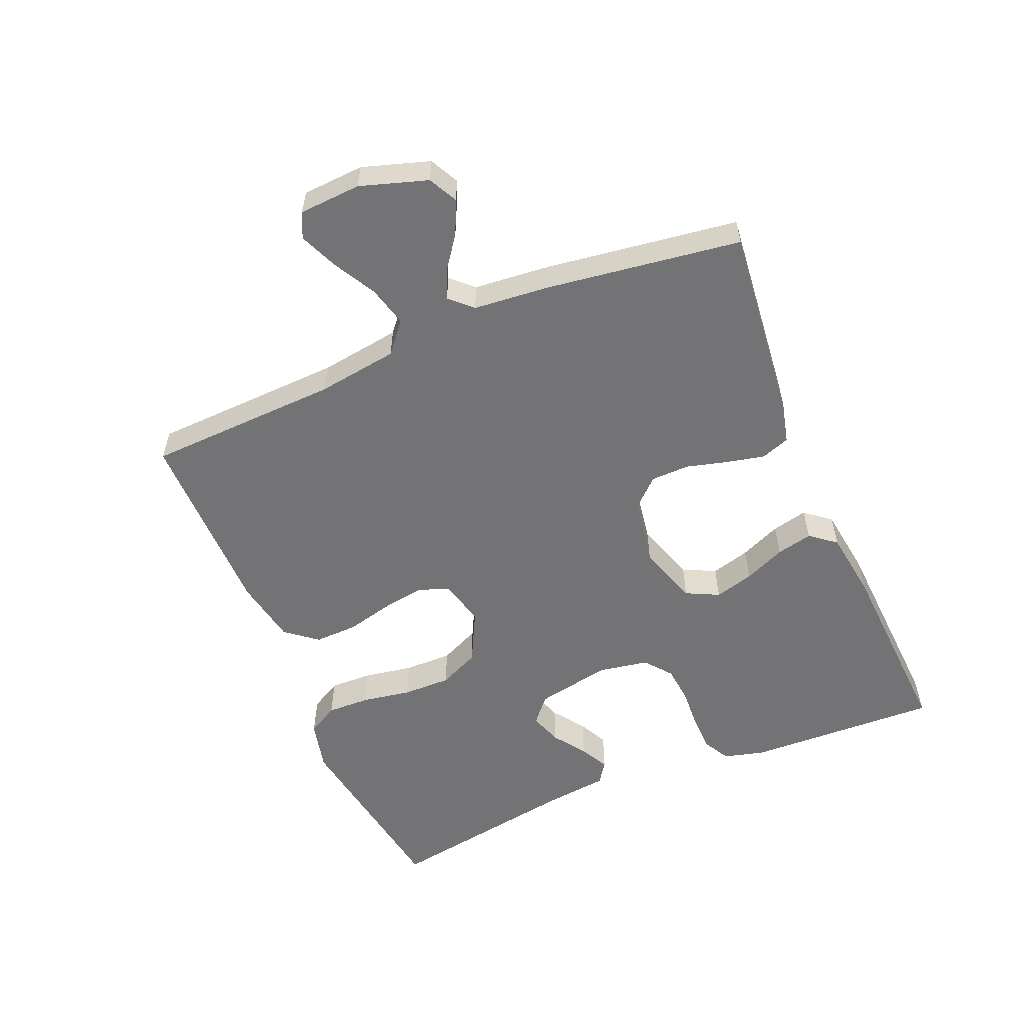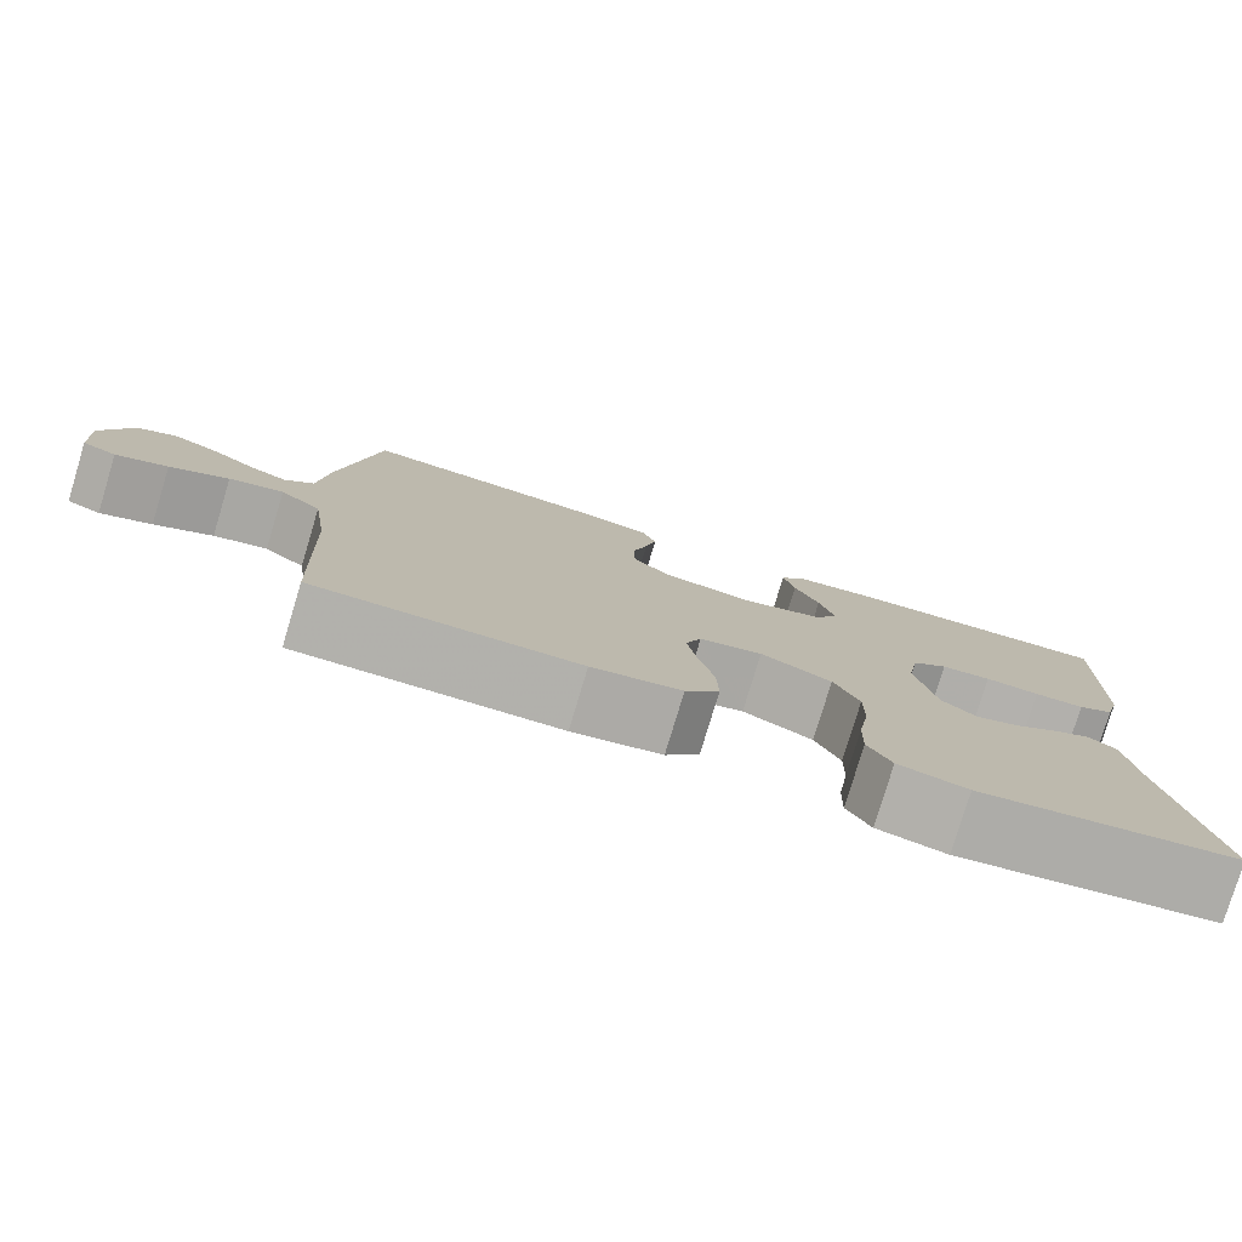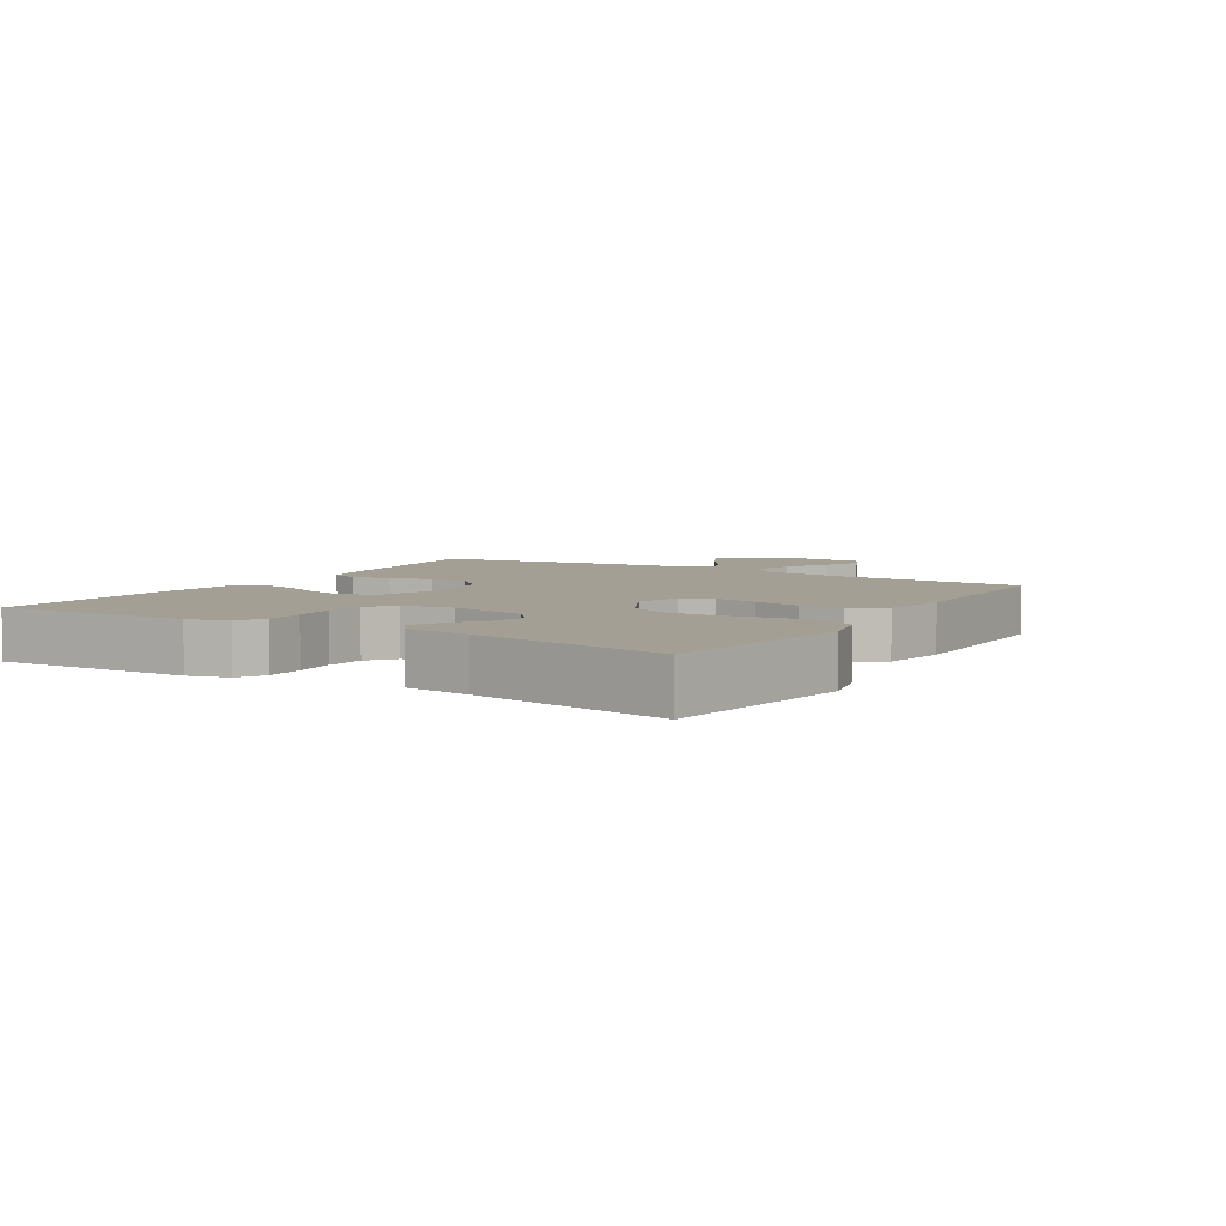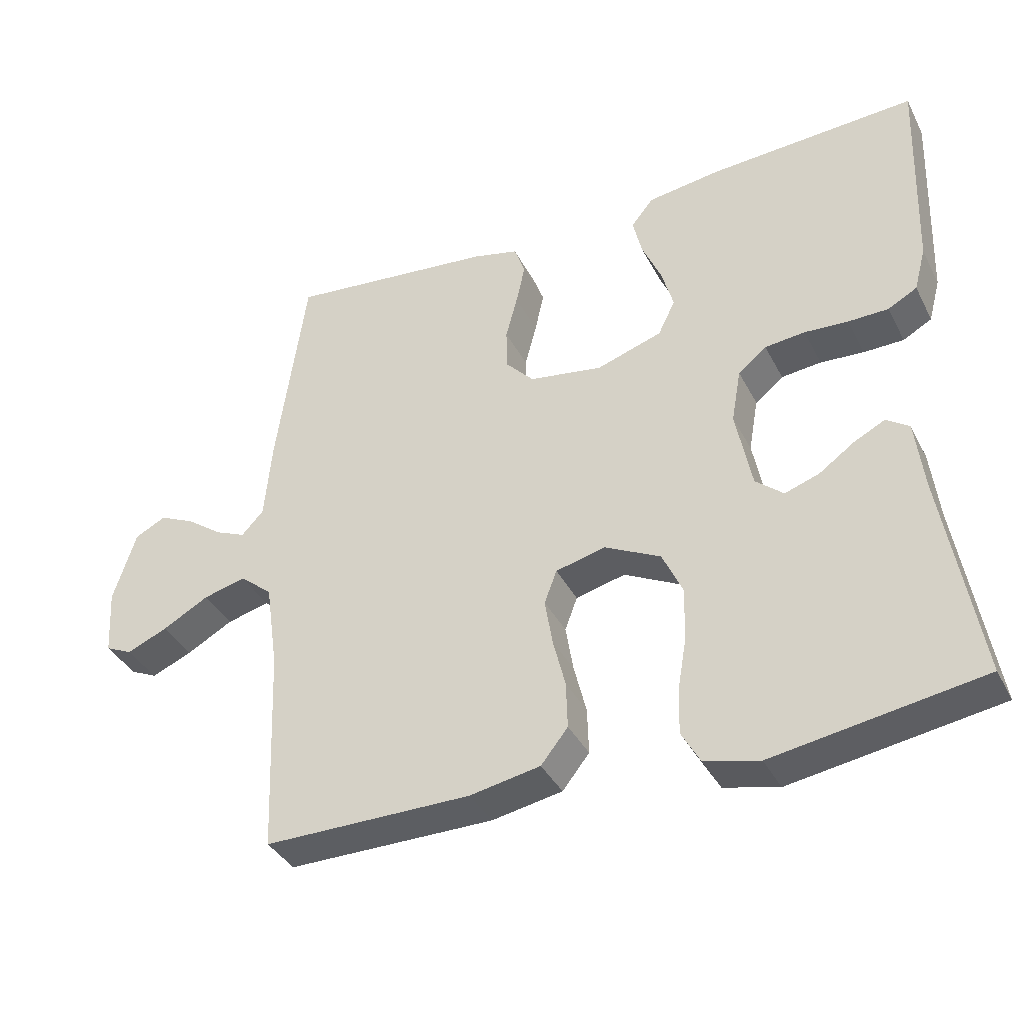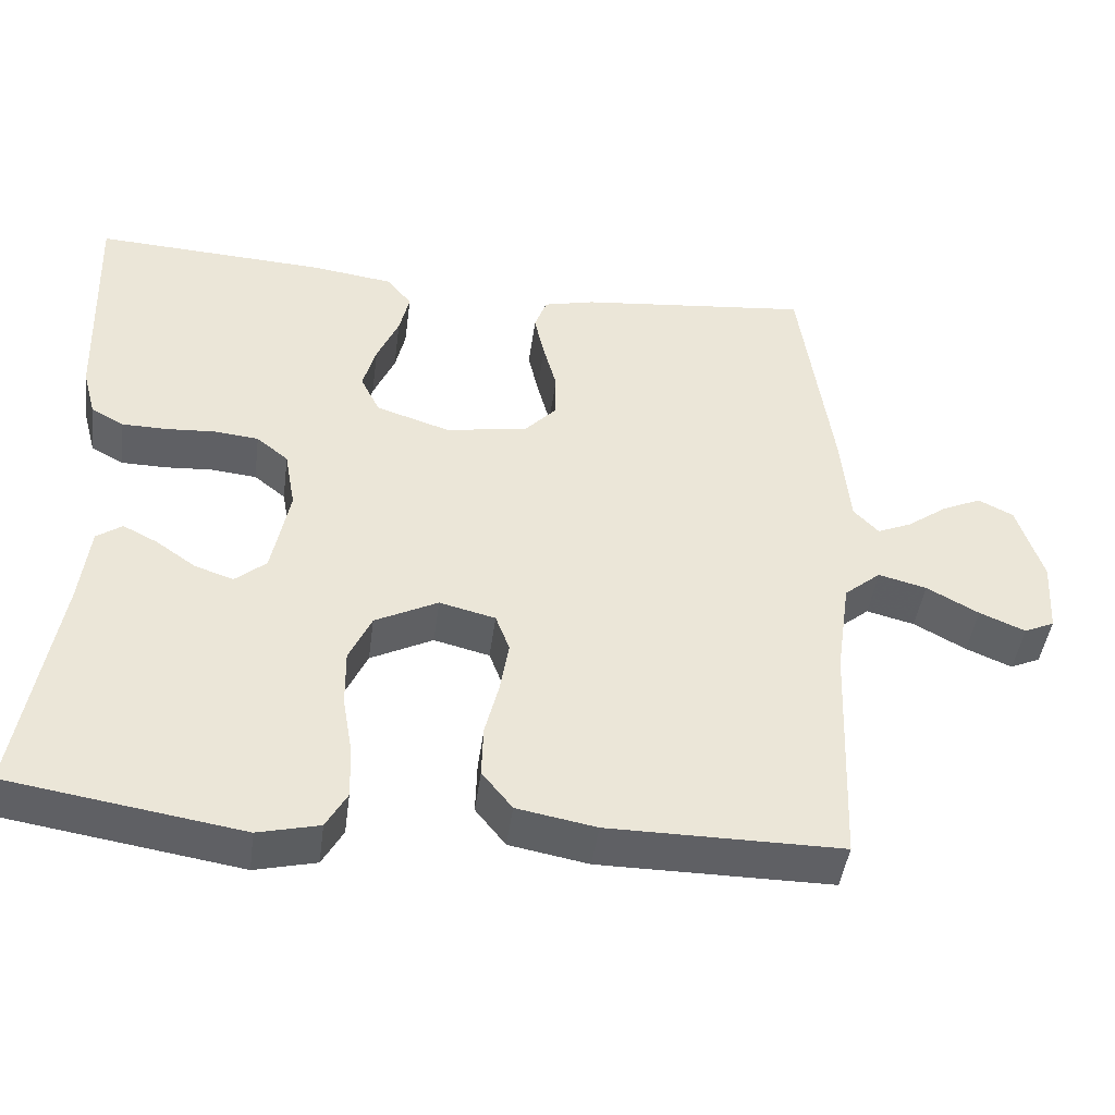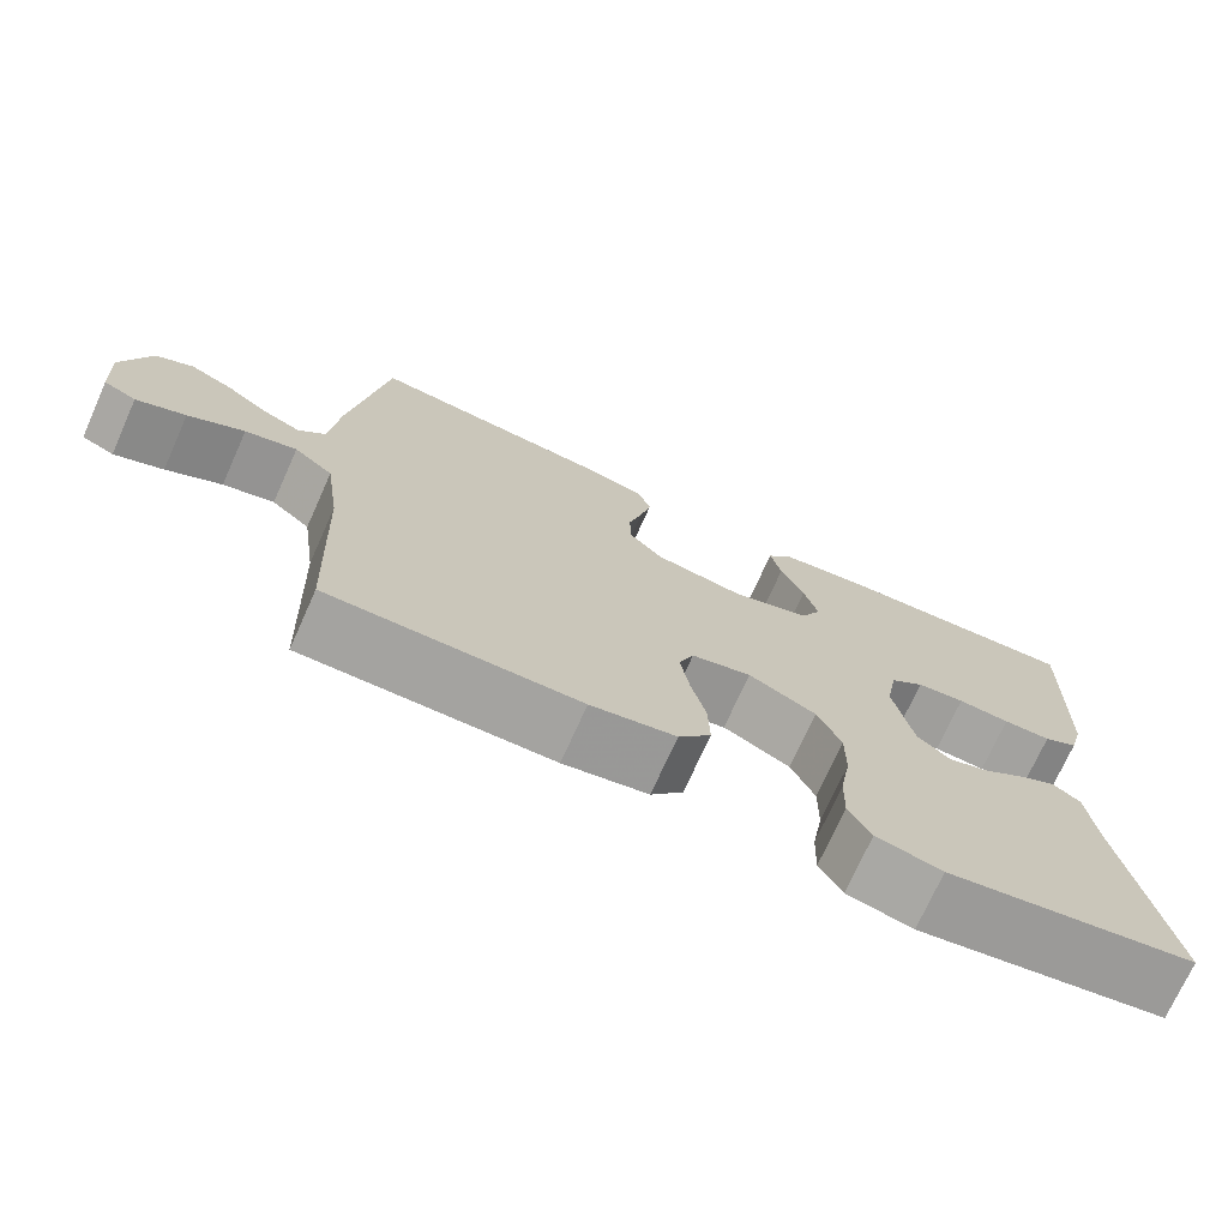
<metadata>
{"format":"obj","ext":"obj","renderer":"f3d","projection":"perspective","resolution":1024,"background":"white","views":[{"elev":-56.0,"azim":-67.2,"up":"+Y"},{"elev":-78.9,"azim":-16.8,"up":"+Z"},{"elev":5.6,"azim":121.4,"up":"+Y"},{"elev":-37.6,"azim":24.8,"up":"+Z"},{"elev":-44.9,"azim":172.5,"up":"+Z"},{"elev":-72.8,"azim":-24.2,"up":"+Z"}]}
</metadata>
<code>
v 0.5 0.07 -0.5
v 0.2 0.07 -0.548
v 0.121 0.07 -0.529
v 0.094 0.07 -0.481
v 0.096 0.07 -0.414
v 0.109 0.07 -0.338
v 0.11 0.07 -0.263
v 0.081 0.07 -0.2
v 0 0.07 -0.159
v -0.072 0.07 -0.177
v -0.09 0.07 -0.225
v -0.079 0.07 -0.292
v -0.061 0.07 -0.364
v -0.059 0.07 -0.431
v -0.098 0.07 -0.48
v -0.2 0.07 -0.499
v -0.5 0.07 -0.5
v -0.512 0.07 -0.2
v -0.53 0.07 -0.075
v -0.577 0.07 -0.036
v -0.639 0.07 -0.052
v -0.706 0.07 -0.089
v -0.765 0.07 -0.114
v -0.804 0.07 -0.096
v -0.81 0.07 0
v -0.777 0.07 0.104
v -0.732 0.07 0.127
v -0.68 0.07 0.103
v -0.629 0.07 0.066
v -0.585 0.07 0.047
v -0.553 0.07 0.081
v -0.542 0.07 0.2
v -0.5 0.07 0.5
v -0.2 0.07 0.469
v -0.134 0.07 0.453
v -0.118 0.07 0.409
v -0.131 0.07 0.35
v -0.148 0.07 0.286
v -0.147 0.07 0.226
v -0.106 0.07 0.182
v 0 0.07 0.165
v 0.095 0.07 0.196
v 0.12 0.07 0.247
v 0.103 0.07 0.308
v 0.075 0.07 0.372
v 0.062 0.07 0.428
v 0.094 0.07 0.468
v 0.2 0.07 0.483
v 0.5 0.07 0.5
v 0.489 0.07 0.2
v 0.472 0.07 0.137
v 0.43 0.07 0.114
v 0.372 0.07 0.113
v 0.309 0.07 0.117
v 0.251 0.07 0.111
v 0.21 0.07 0.078
v 0.196 0.07 0
v 0.219 0.07 -0.117
v 0.259 0.07 -0.151
v 0.309 0.07 -0.134
v 0.36 0.07 -0.098
v 0.405 0.07 -0.075
v 0.438 0.07 -0.098
v 0.45 0.07 -0.2
v 0.5 0 -0.5
v 0.2 0 -0.548
v 0.121 0 -0.529
v 0.094 0 -0.481
v 0.096 0 -0.414
v 0.109 0 -0.338
v 0.11 0 -0.263
v 0.081 0 -0.2
v 0 0 -0.159
v -0.072 0 -0.177
v -0.09 0 -0.225
v -0.079 0 -0.292
v -0.061 0 -0.364
v -0.059 0 -0.431
v -0.098 0 -0.48
v -0.2 0 -0.499
v -0.5 0 -0.5
v -0.512 0 -0.2
v -0.53 0 -0.075
v -0.577 0 -0.036
v -0.639 0 -0.052
v -0.706 0 -0.089
v -0.765 0 -0.114
v -0.804 0 -0.096
v -0.81 0 0
v -0.777 0 0.104
v -0.732 0 0.127
v -0.68 0 0.103
v -0.629 0 0.066
v -0.585 0 0.047
v -0.553 0 0.081
v -0.542 0 0.2
v -0.5 0 0.5
v -0.2 0 0.469
v -0.134 0 0.453
v -0.118 0 0.409
v -0.131 0 0.35
v -0.148 0 0.286
v -0.147 0 0.226
v -0.106 0 0.182
v 0 0 0.165
v 0.095 0 0.196
v 0.12 0 0.247
v 0.103 0 0.308
v 0.075 0 0.372
v 0.062 0 0.428
v 0.094 0 0.468
v 0.2 0 0.483
v 0.5 0 0.5
v 0.489 0 0.2
v 0.472 0 0.137
v 0.43 0 0.114
v 0.372 0 0.113
v 0.309 0 0.117
v 0.251 0 0.111
v 0.21 0 0.078
v 0.196 0 0
v 0.219 0 -0.117
v 0.259 0 -0.151
v 0.309 0 -0.134
v 0.36 0 -0.098
v 0.405 0 -0.075
v 0.438 0 -0.098
v 0.45 0 -0.2
f 62 63 64
f 61 62 64
f 60 61 64
f 4 5 6
f 3 4 6
f 2 3 6
f 1 2 6
f 64 1 6
f 60 64 6
f 59 60 6
f 58 59 6 7
f 57 58 7 8
f 56 57 8 9
f 52 53 54
f 51 52 54
f 50 51 54
f 49 50 54
f 48 49 54
f 47 48 54
f 46 47 54
f 45 46 54
f 44 45 54
f 43 44 54 55
f 42 43 55 56
f 36 37 38
f 35 36 38
f 34 35 38
f 33 34 38
f 32 33 38
f 31 32 38
f 30 31 38 39
f 27 28 29
f 26 27 29
f 25 26 29
f 24 25 29
f 23 24 29
f 22 23 29
f 21 22 29
f 20 21 29 30
f 30 39 40
f 20 30 40
f 19 20 40
f 16 17 18
f 15 16 18
f 14 15 18
f 13 14 18
f 12 13 18
f 11 12 18 19
f 56 9 10
f 42 56 10
f 41 42 10
f 19 40 41
f 11 19 41
f 10 11 41
f 128 127 126
f 128 126 125
f 128 125 124
f 70 69 68
f 70 68 67
f 70 67 66
f 70 66 65
f 70 65 128
f 70 128 124
f 70 124 123
f 71 70 123 122
f 72 71 122 121
f 73 72 121 120
f 118 117 116
f 118 116 115
f 118 115 114
f 118 114 113
f 118 113 112
f 118 112 111
f 118 111 110
f 118 110 109
f 118 109 108
f 119 118 108 107
f 120 119 107 106
f 102 101 100
f 102 100 99
f 102 99 98
f 102 98 97
f 102 97 96
f 102 96 95
f 103 102 95 94
f 93 92 91
f 93 91 90
f 93 90 89
f 93 89 88
f 93 88 87
f 93 87 86
f 93 86 85
f 94 93 85 84
f 104 103 94
f 104 94 84
f 104 84 83
f 82 81 80
f 82 80 79
f 82 79 78
f 82 78 77
f 82 77 76
f 83 82 76 75
f 74 73 120
f 74 120 106
f 74 106 105
f 105 104 83
f 105 83 75
f 105 75 74
f 1 65 66 2
f 2 66 67 3
f 3 67 68 4
f 4 68 69 5
f 5 69 70 6
f 6 70 71 7
f 7 71 72 8
f 8 72 73 9
f 9 73 74 10
f 10 74 75 11
f 11 75 76 12
f 12 76 77 13
f 13 77 78 14
f 14 78 79 15
f 15 79 80 16
f 16 80 81 17
f 17 81 82 18
f 18 82 83 19
f 19 83 84 20
f 20 84 85 21
f 21 85 86 22
f 22 86 87 23
f 23 87 88 24
f 24 88 89 25
f 25 89 90 26
f 26 90 91 27
f 27 91 92 28
f 28 92 93 29
f 29 93 94 30
f 30 94 95 31
f 31 95 96 32
f 32 96 97 33
f 33 97 98 34
f 34 98 99 35
f 35 99 100 36
f 36 100 101 37
f 37 101 102 38
f 38 102 103 39
f 39 103 104 40
f 40 104 105 41
f 41 105 106 42
f 42 106 107 43
f 43 107 108 44
f 44 108 109 45
f 45 109 110 46
f 46 110 111 47
f 47 111 112 48
f 48 112 113 49
f 49 113 114 50
f 50 114 115 51
f 51 115 116 52
f 52 116 117 53
f 53 117 118 54
f 54 118 119 55
f 55 119 120 56
f 56 120 121 57
f 57 121 122 58
f 58 122 123 59
f 59 123 124 60
f 60 124 125 61
f 61 125 126 62
f 62 126 127 63
f 63 127 128 64
f 64 128 65 1

</code>
